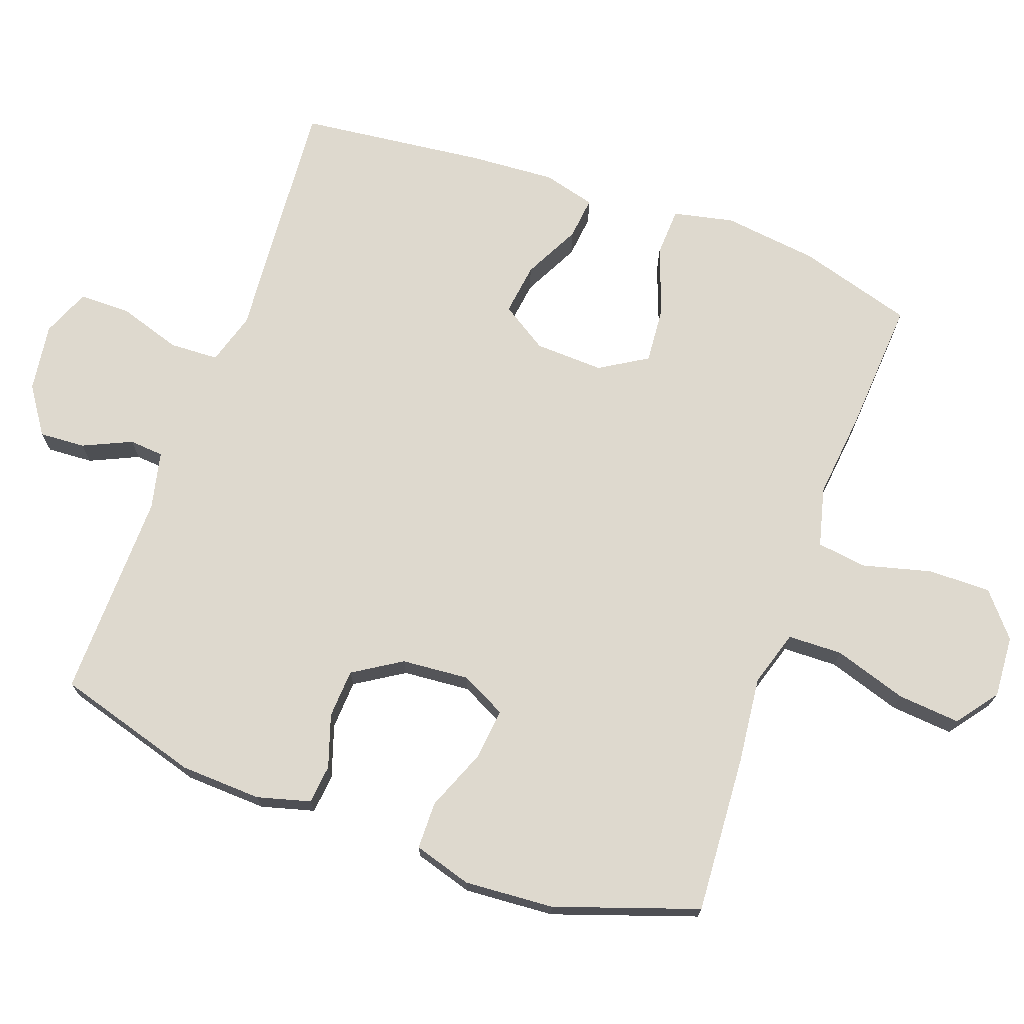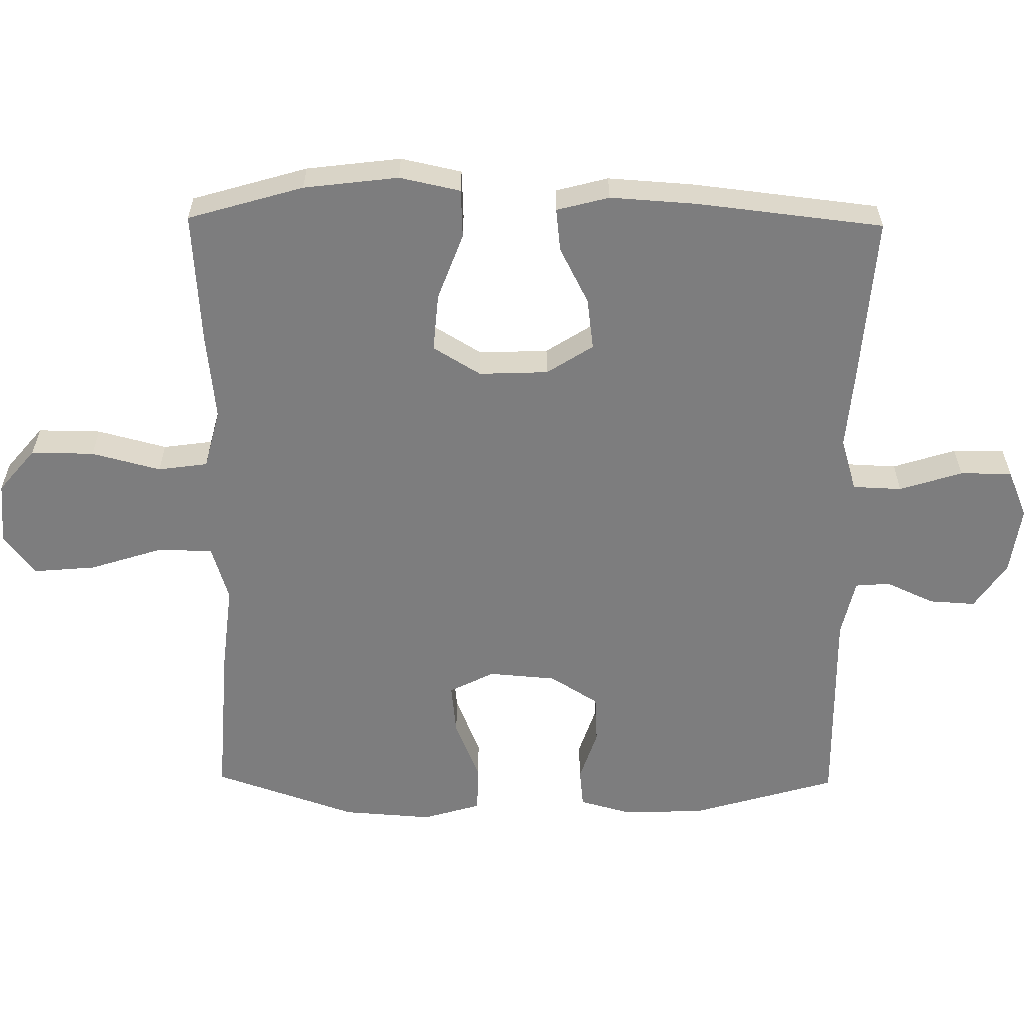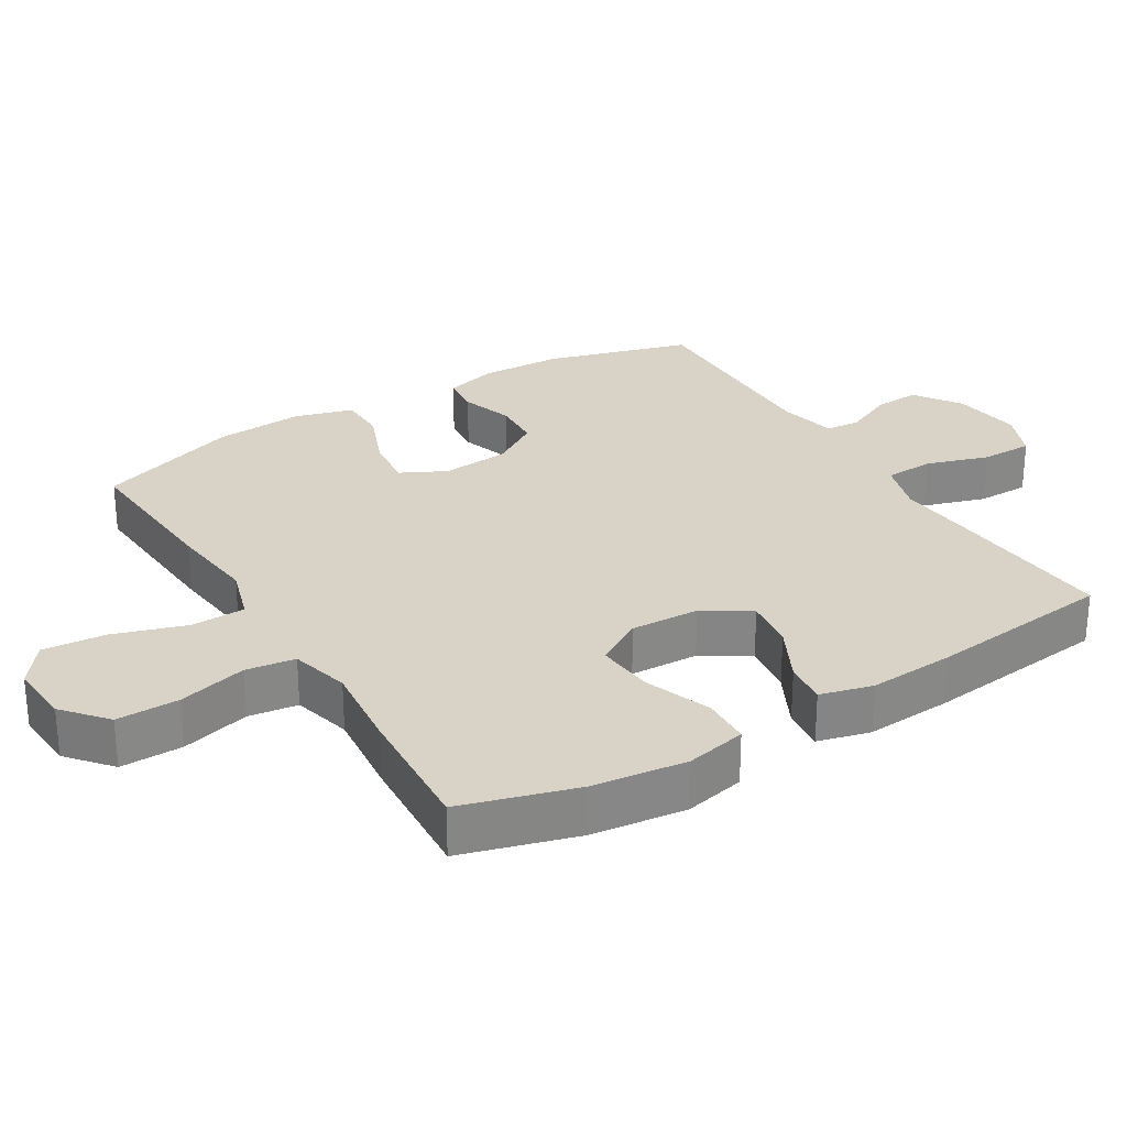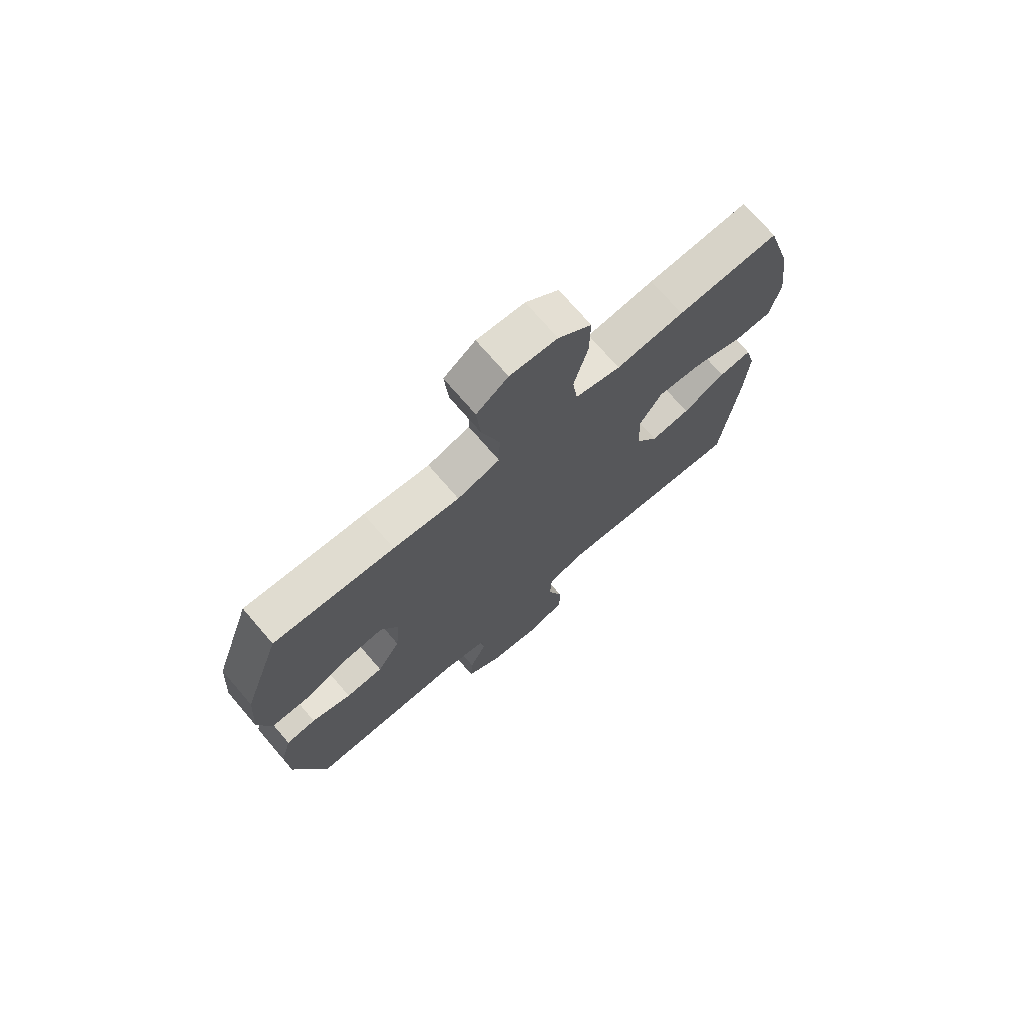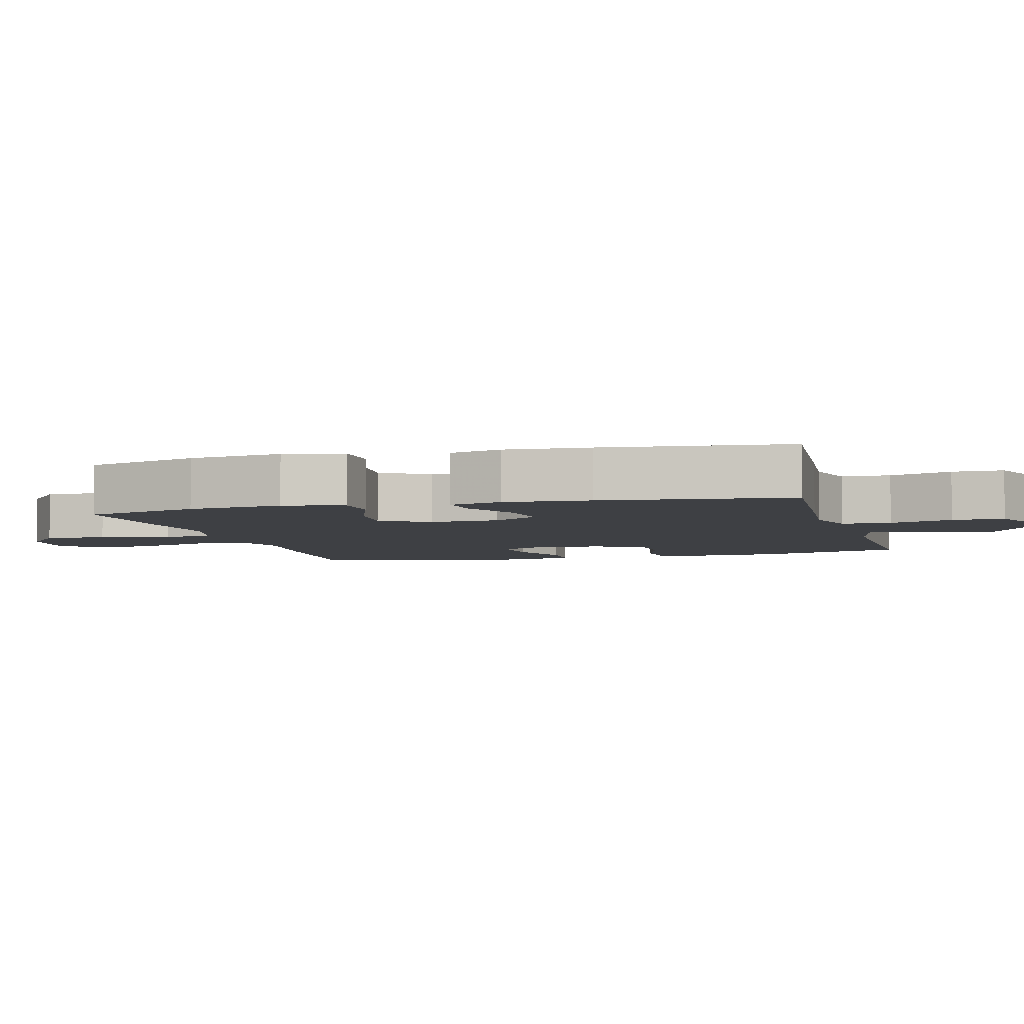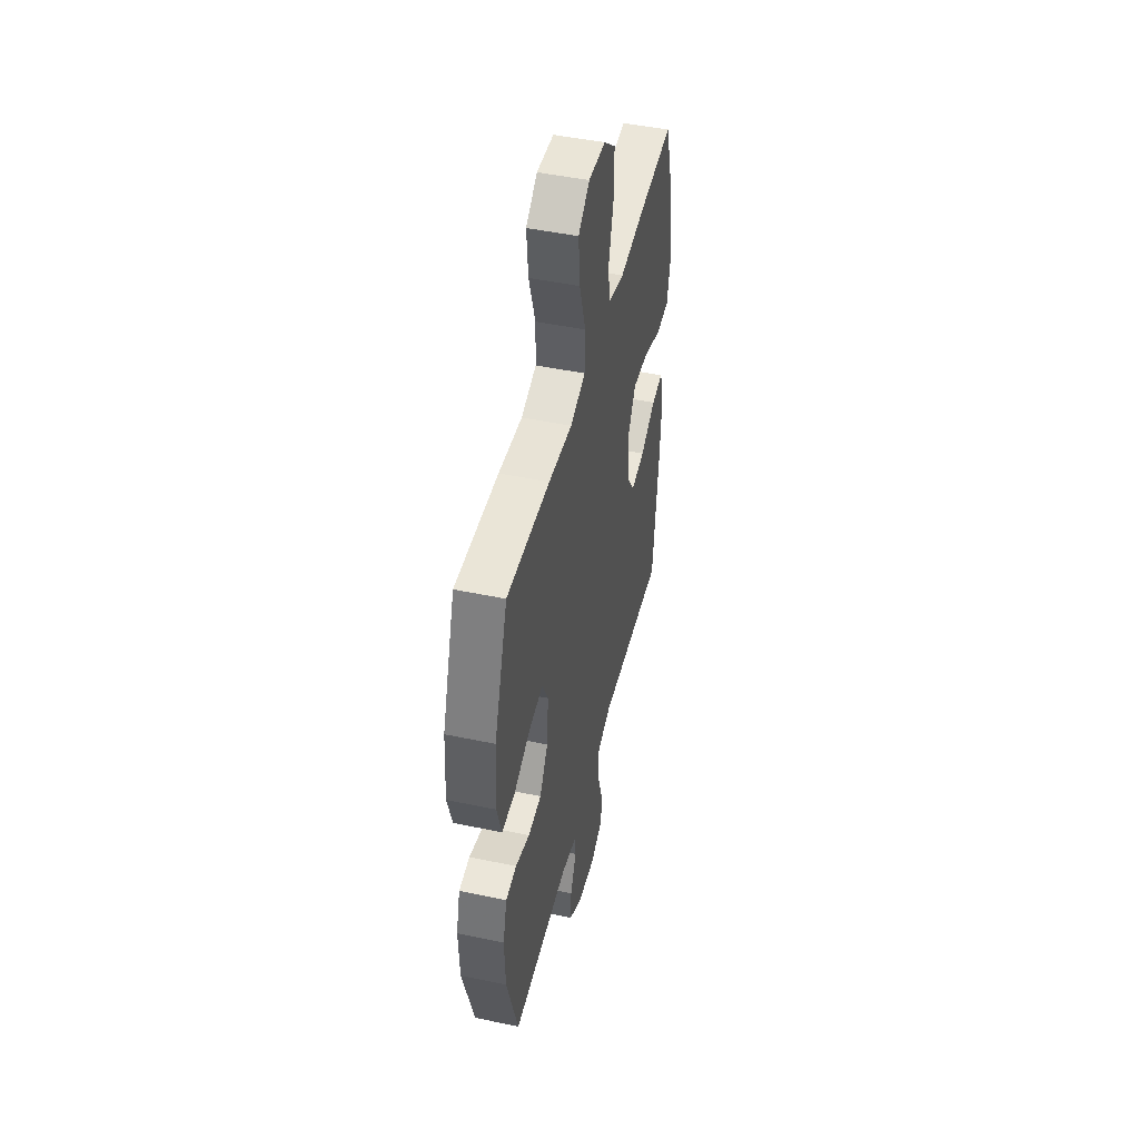
<metadata>
{"format":"obj","ext":"obj","renderer":"f3d","projection":"perspective","resolution":1024,"background":"white","views":[{"elev":71.6,"azim":-70.2,"up":"+Y"},{"elev":-59.2,"azim":89.3,"up":"+Y"},{"elev":28.1,"azim":58.6,"up":"+Y"},{"elev":72.8,"azim":-40.7,"up":"+Z"},{"elev":-4.9,"azim":105.2,"up":"+Y"},{"elev":47.2,"azim":-76.6,"up":"+Z"}]}
</metadata>
<code>
v 0.5 0.07 0.5
v 0.549 0.07 0.333
v 0.566 0.07 0.196
v 0.547 0.07 0.108
v 0.476 0.07 0.105
v 0.379 0.07 0.141
v 0.295 0.07 0.148
v 0.253 0.07 0.079
v 0.257 0.07 -0.021
v 0.3 0.07 -0.088
v 0.375 0.07 -0.078
v 0.457 0.07 -0.036
v 0.519 0.07 -0.029
v 0.539 0.07 -0.105
v 0.531 0.07 -0.229
v 0.5 0.07 -0.5
v 0.259 0.07 -0.482
v 0.141 0.07 -0.472
v 0.065 0.07 -0.495
v 0.062 0.07 -0.566
v 0.091 0.07 -0.657
v 0.091 0.07 -0.732
v 0.021 0.07 -0.761
v -0.078 0.07 -0.747
v -0.146 0.07 -0.701
v -0.142 0.07 -0.634
v -0.11 0.07 -0.564
v -0.114 0.07 -0.514
v -0.198 0.07 -0.495
v -0.5 0.07 -0.5
v -0.561 0.07 -0.291
v -0.566 0.07 -0.173
v -0.545 0.07 -0.096
v -0.488 0.07 -0.09
v -0.412 0.07 -0.115
v -0.341 0.07 -0.111
v -0.297 0.07 -0.041
v -0.289 0.07 0.057
v -0.322 0.07 0.122
v -0.397 0.07 0.114
v -0.486 0.07 0.078
v -0.555 0.07 0.079
v -0.58 0.07 0.163
v -0.571 0.07 0.293
v -0.5 0.07 0.5
v -0.27 0.07 0.485
v -0.144 0.07 0.471
v -0.063 0.07 0.496
v -0.061 0.07 0.575
v -0.095 0.07 0.681
v -0.103 0.07 0.772
v -0.043 0.07 0.817
v 0.047 0.07 0.811
v 0.11 0.07 0.758
v 0.109 0.07 0.667
v 0.083 0.07 0.567
v 0.093 0.07 0.495
v 0.179 0.07 0.473
v 0.308 0.07 0.487
v 0.5 0 0.5
v 0.549 0 0.333
v 0.566 0 0.196
v 0.547 0 0.108
v 0.476 0 0.105
v 0.379 0 0.141
v 0.295 0 0.148
v 0.253 0 0.079
v 0.257 0 -0.021
v 0.3 0 -0.088
v 0.375 0 -0.078
v 0.457 0 -0.036
v 0.519 0 -0.029
v 0.539 0 -0.105
v 0.531 0 -0.229
v 0.5 0 -0.5
v 0.259 0 -0.482
v 0.141 0 -0.472
v 0.065 0 -0.495
v 0.062 0 -0.566
v 0.091 0 -0.657
v 0.091 0 -0.732
v 0.021 0 -0.761
v -0.078 0 -0.747
v -0.146 0 -0.701
v -0.142 0 -0.634
v -0.11 0 -0.564
v -0.114 0 -0.514
v -0.198 0 -0.495
v -0.5 0 -0.5
v -0.561 0 -0.291
v -0.566 0 -0.173
v -0.545 0 -0.096
v -0.488 0 -0.09
v -0.412 0 -0.115
v -0.341 0 -0.111
v -0.297 0 -0.041
v -0.289 0 0.057
v -0.322 0 0.122
v -0.397 0 0.114
v -0.486 0 0.078
v -0.555 0 0.079
v -0.58 0 0.163
v -0.571 0 0.293
v -0.5 0 0.5
v -0.27 0 0.485
v -0.144 0 0.471
v -0.063 0 0.496
v -0.061 0 0.575
v -0.095 0 0.681
v -0.103 0 0.772
v -0.043 0 0.817
v 0.047 0 0.811
v 0.11 0 0.758
v 0.109 0 0.667
v 0.083 0 0.567
v 0.093 0 0.495
v 0.179 0 0.473
v 0.308 0 0.487
f 58 59 1 2
f 57 58 2 3
f 53 54 55 56
f 53 56 57
f 52 53 57
f 49 50 51 52
f 48 49 52 57
f 47 48 57 3
f 40 41 42 43
f 39 40 43 44
f 32 33 34 35
f 32 35 36
f 29 30 31 32
f 28 29 32 36
f 24 25 26 27
f 24 27 28
f 23 24 28
f 20 21 22 23
f 19 20 23 28
f 18 19 28 36
f 11 12 13 14
f 10 11 14 15
f 3 4 5 6
f 3 6 7
f 47 3 7
f 46 47 7 8
f 39 44 45 46
f 38 39 46 8
f 37 38 8 9
f 36 37 9 10
f 16 17 18 36
f 10 15 16 36
f 61 60 118 117
f 62 61 117 116
f 115 114 113 112
f 116 115 112
f 116 112 111
f 111 110 109 108
f 116 111 108 107
f 62 116 107 106
f 102 101 100 99
f 103 102 99 98
f 94 93 92 91
f 95 94 91
f 91 90 89 88
f 95 91 88 87
f 86 85 84 83
f 87 86 83
f 87 83 82
f 82 81 80 79
f 87 82 79 78
f 95 87 78 77
f 73 72 71 70
f 74 73 70 69
f 65 64 63 62
f 66 65 62
f 66 62 106
f 67 66 106 105
f 105 104 103 98
f 67 105 98 97
f 68 67 97 96
f 69 68 96 95
f 95 77 76 75
f 95 75 74 69
f 1 60 61 2
f 2 61 62 3
f 3 62 63 4
f 4 63 64 5
f 5 64 65 6
f 6 65 66 7
f 7 66 67 8
f 8 67 68 9
f 9 68 69 10
f 10 69 70 11
f 11 70 71 12
f 12 71 72 13
f 13 72 73 14
f 14 73 74 15
f 15 74 75 16
f 16 75 76 17
f 17 76 77 18
f 18 77 78 19
f 19 78 79 20
f 20 79 80 21
f 21 80 81 22
f 22 81 82 23
f 23 82 83 24
f 24 83 84 25
f 25 84 85 26
f 26 85 86 27
f 27 86 87 28
f 28 87 88 29
f 29 88 89 30
f 30 89 90 31
f 31 90 91 32
f 32 91 92 33
f 33 92 93 34
f 34 93 94 35
f 35 94 95 36
f 36 95 96 37
f 37 96 97 38
f 38 97 98 39
f 39 98 99 40
f 40 99 100 41
f 41 100 101 42
f 42 101 102 43
f 43 102 103 44
f 44 103 104 45
f 45 104 105 46
f 46 105 106 47
f 47 106 107 48
f 48 107 108 49
f 49 108 109 50
f 50 109 110 51
f 51 110 111 52
f 52 111 112 53
f 53 112 113 54
f 54 113 114 55
f 55 114 115 56
f 56 115 116 57
f 57 116 117 58
f 58 117 118 59
f 59 118 60 1

</code>
